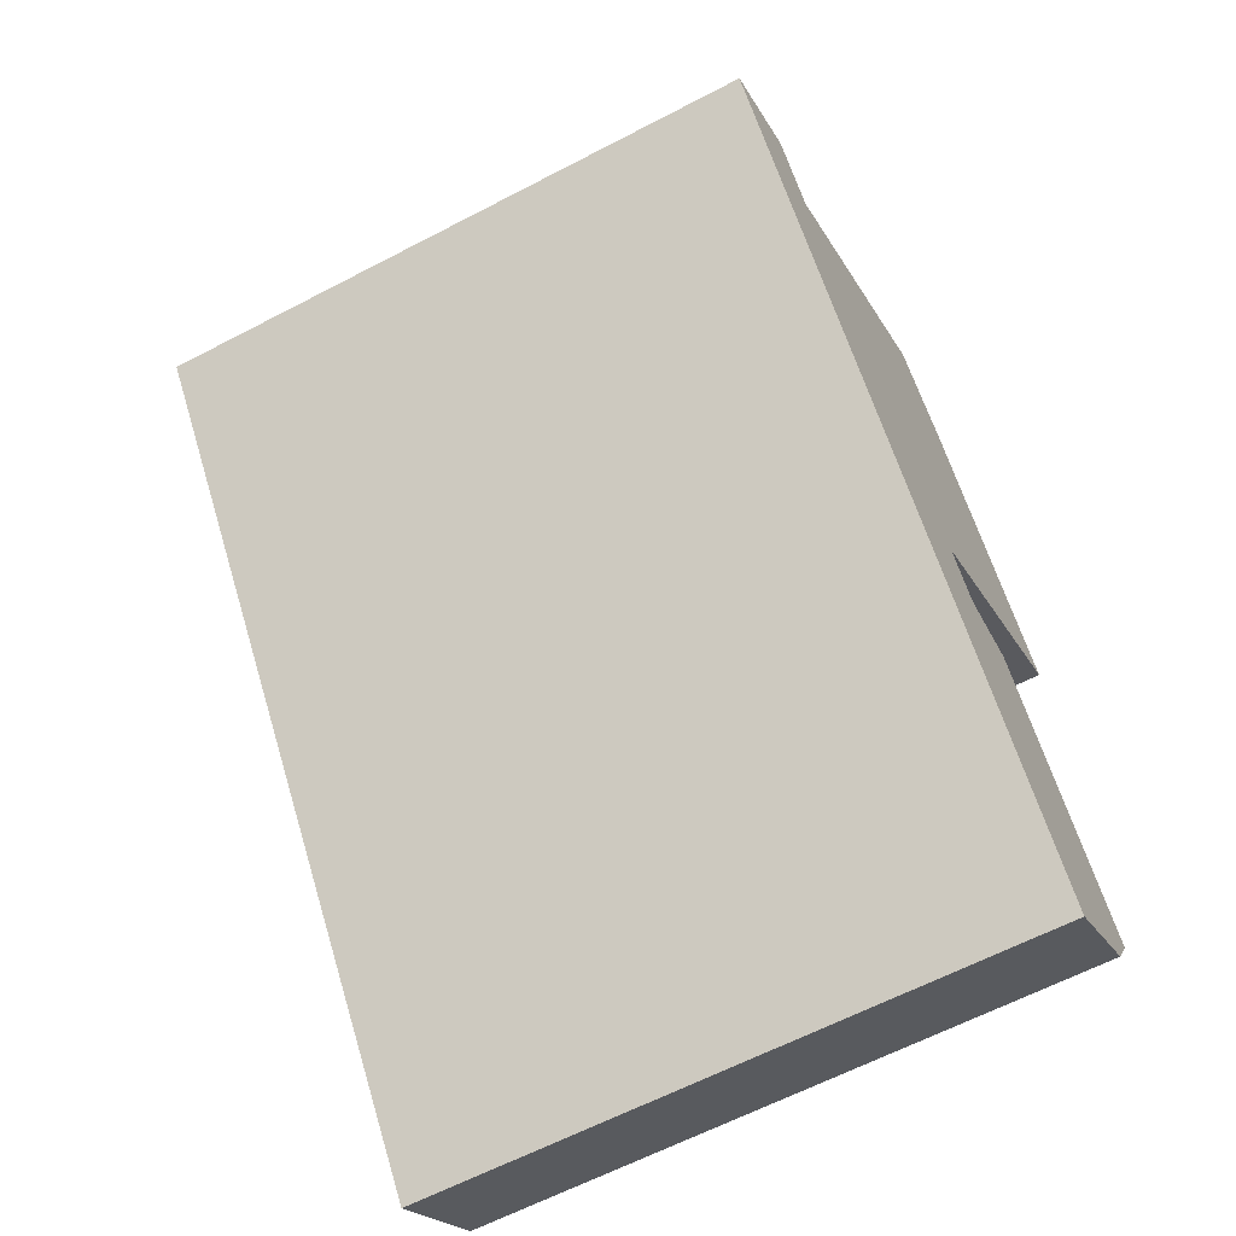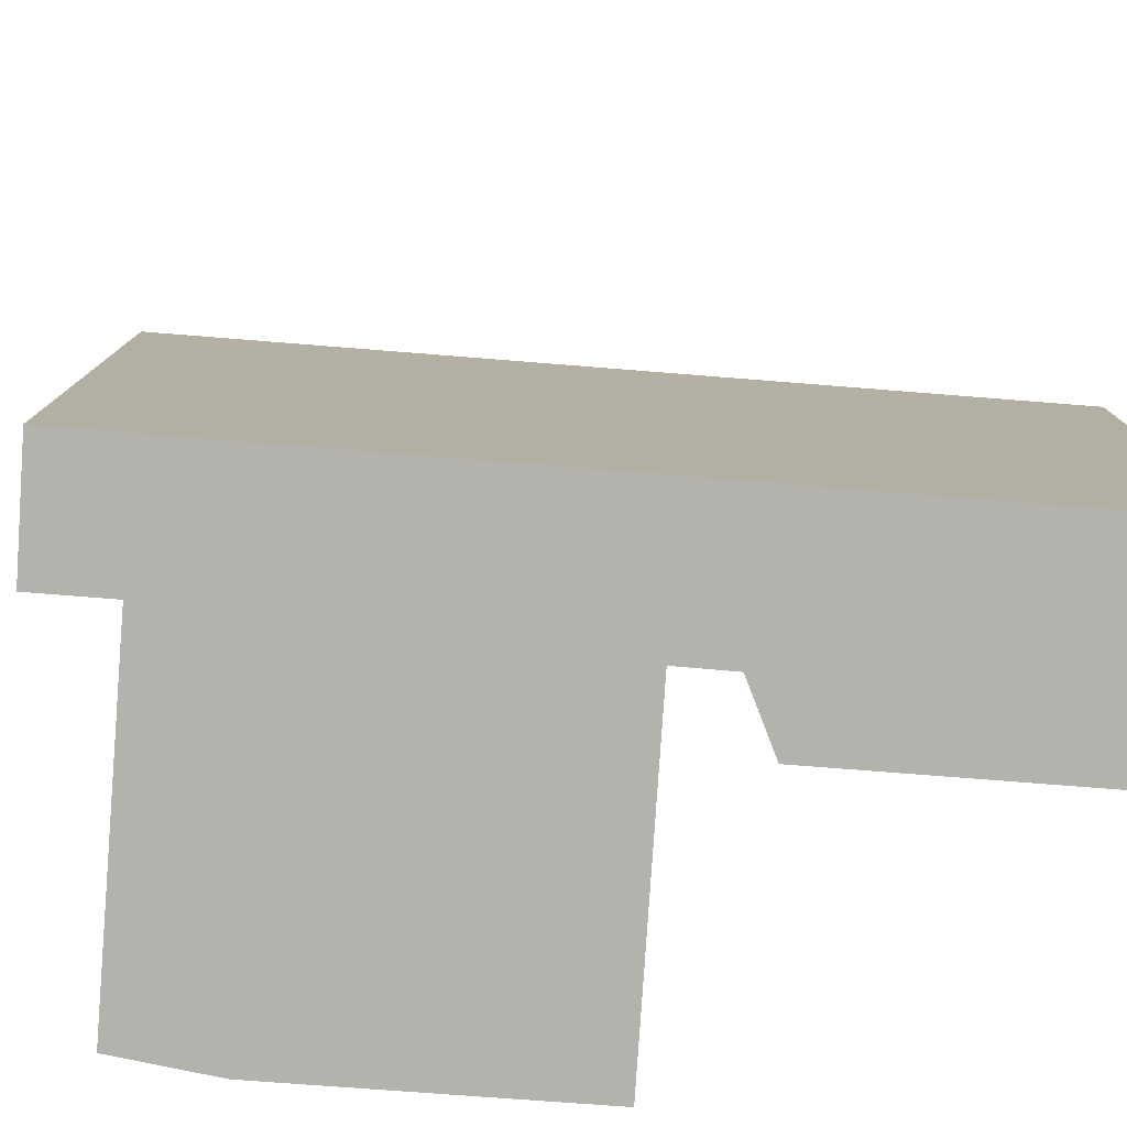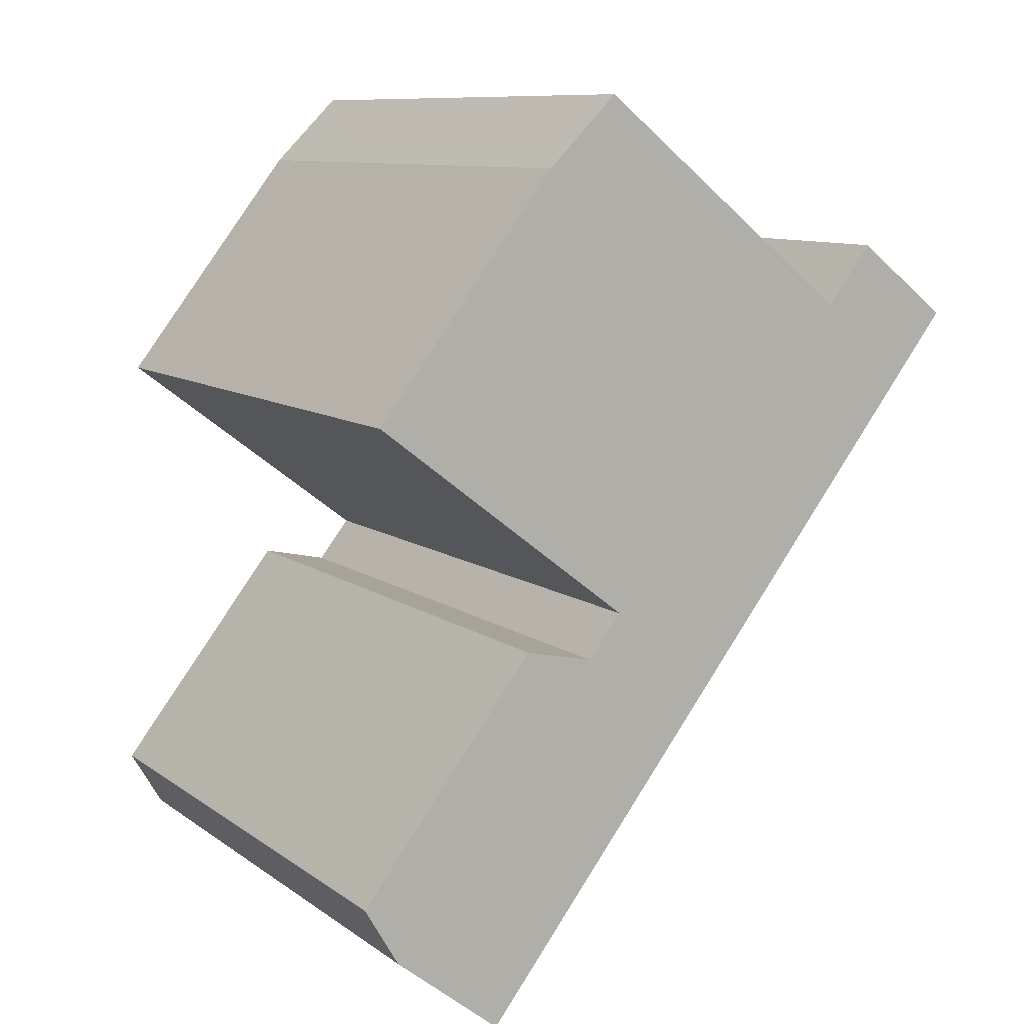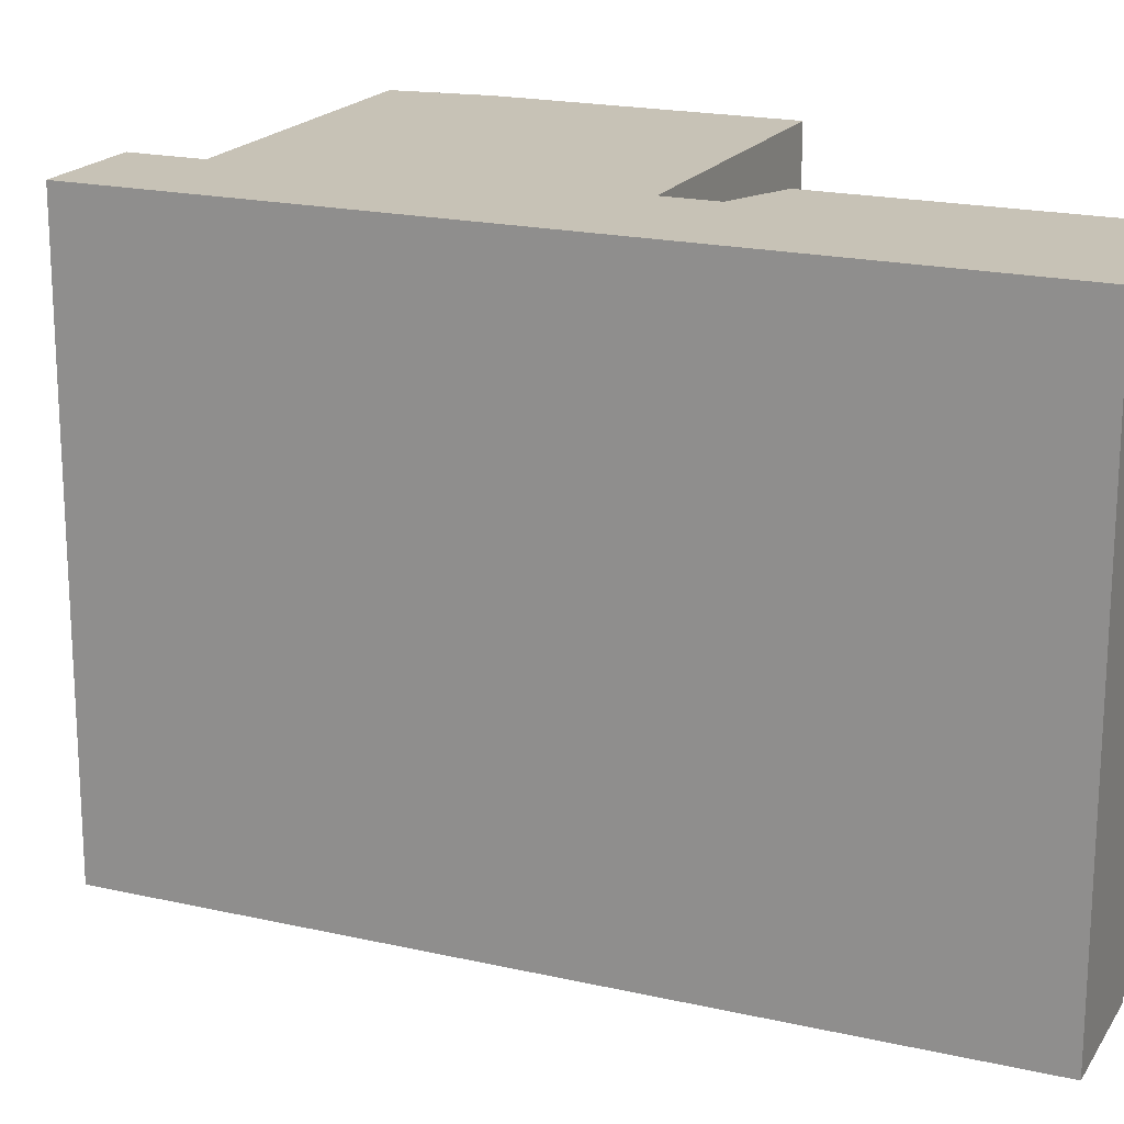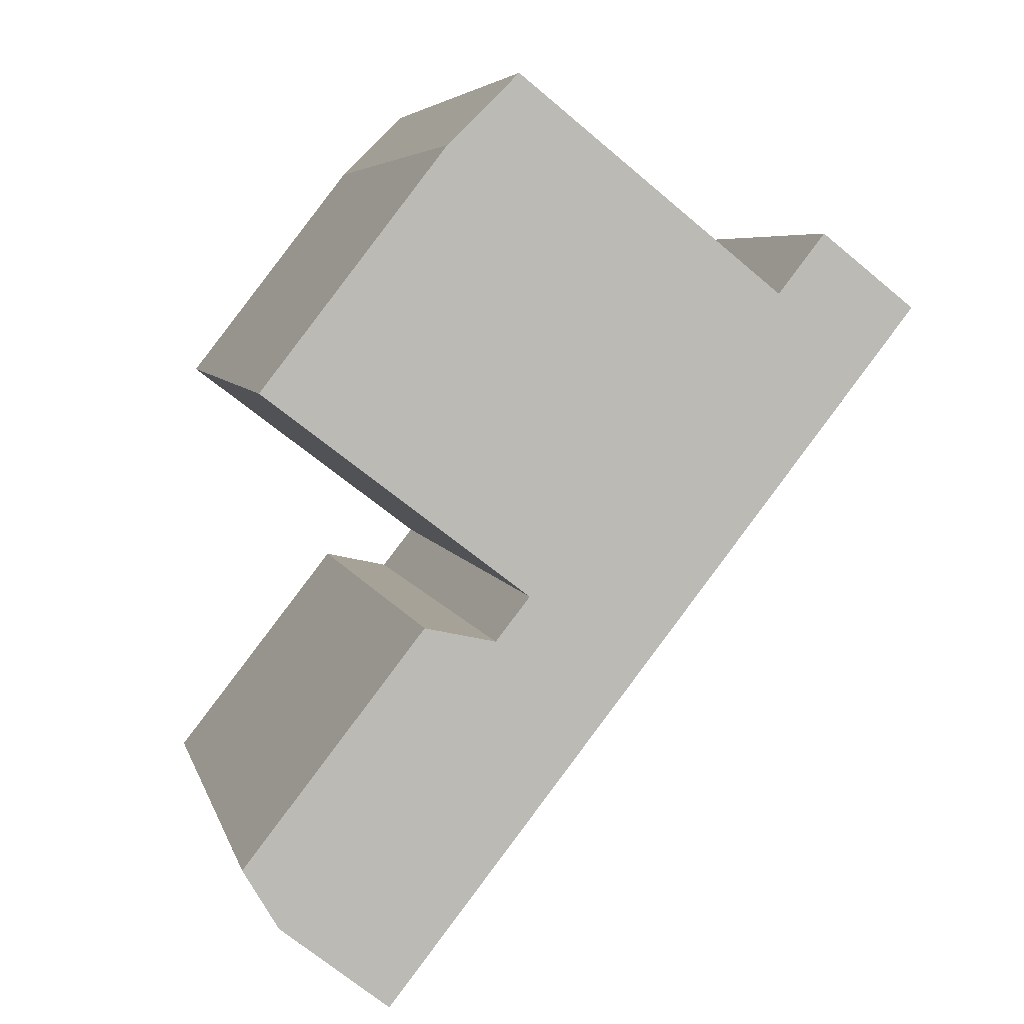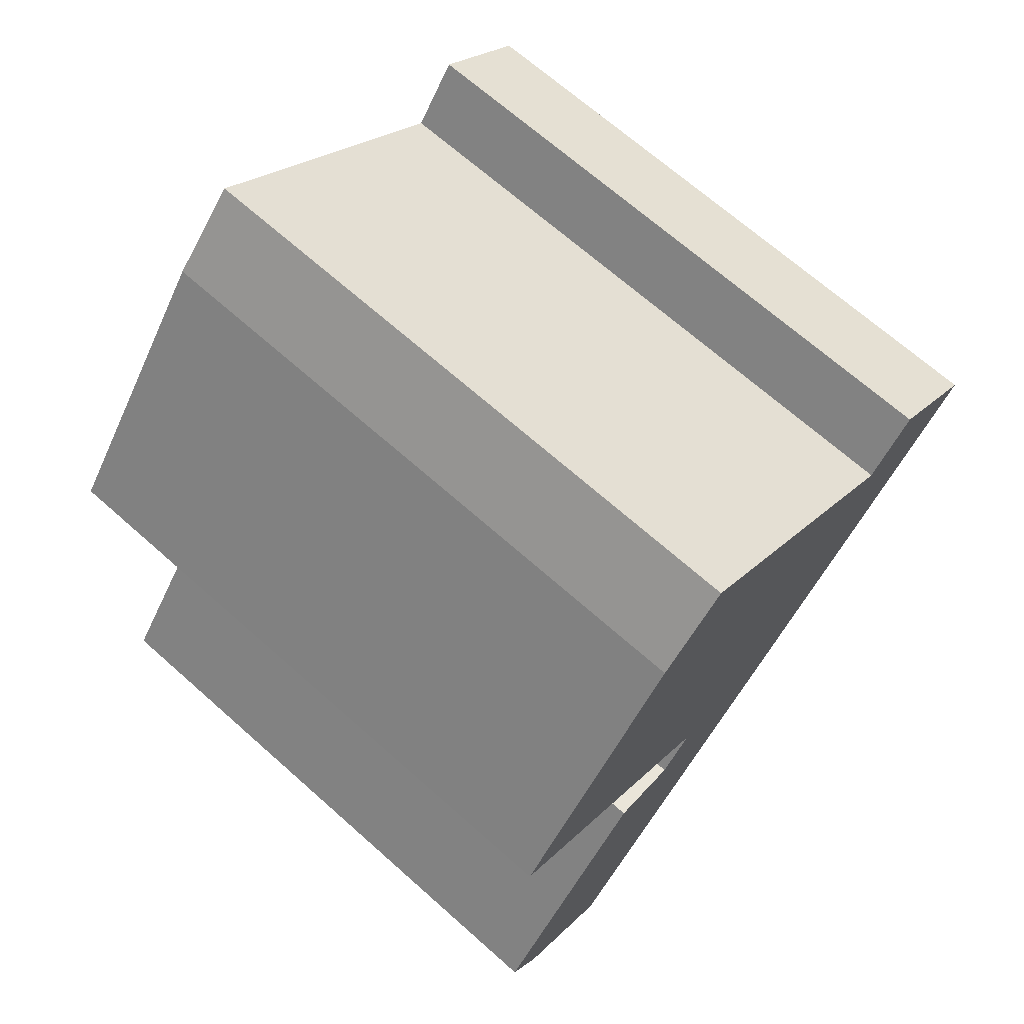
<metadata>
{"format":"obj","ext":"obj","renderer":"f3d","projection":"perspective","resolution":1024,"background":"white","views":[{"elev":-63.3,"azim":117.8,"up":"+Z"},{"elev":-79.6,"azim":123.7,"up":"+Y"},{"elev":9.8,"azim":-30.3,"up":"+Z"},{"elev":19.1,"azim":151.6,"up":"+Y"},{"elev":5.9,"azim":-13.5,"up":"+Z"},{"elev":68.8,"azim":-48.4,"up":"+Z"}]}
</metadata>
<code>
v  6.003 20.48 7.648
v  0 0 0
v  6.002 -4.683e-16 7.648
v  0.000436 20.48 -0.000648
v  8.362 -4.361e-16 7.123
v  8.362 20.48 7.122
v  9.51 20.48 8.562
v  9.509 -5.243e-16 8.563
v  8.249 20.48 9.529
v  8.248 -5.835e-16 9.53
v  6.084 20.48 11.19
v  6.084 -6.852e-16 11.19
v  0.7162 20.48 15.3
v  0.7158 -9.372e-16 15.31
v  6.798 20.48 23.13
v  6.798 -1.416e-15 23.13
v  7.479 20.48 23.8
v  7.479 -1.457e-15 23.8
v  9.148 20.48 25.44
v  9.147 -1.558e-15 25.44
v  14.33 -1.306e-15 21.33
v  14.33 20.48 21.33
v  16.25 -1.213e-15 19.81
v  16.25 20.48 19.81
v  18 -1.128e-15 18.41
v  18 20.48 18.41
v  19.57 20.48 20.4
v  19.57 -1.249e-15 20.4
v  22.74 -1.099e-15 17.94
v  22.74 20.48 17.94
v  21.73 -1.02e-15 16.66
v  21.73 20.48 16.66
v  21.15 -9.749e-16 15.92
v  21.15 20.48 15.92
v  12.96 -3.385e-16 5.528
v  12.96 20.48 5.528
v  4.767 2.994e-16 -4.889
v  4.767 20.48 -4.889
v  1.163 20.48 -1.996
v  1.163 1.222e-16 -1.995
g defaultobject
f 1 2 3
f 2 1 4
f 5 1 3
f 1 5 6
f 7 5 8
f 5 7 6
f 9 8 10
f 8 9 7
f 11 10 12
f 10 11 9
f 13 12 14
f 12 13 11
f 15 14 16
f 14 15 13
f 17 16 18
f 16 17 15
f 19 18 20
f 18 19 17
f 21 19 20
f 19 21 22
f 23 22 21
f 22 23 24
f 25 24 23
f 24 25 26
f 27 25 28
f 25 27 26
f 29 27 28
f 27 29 30
f 31 30 29
f 30 31 32
f 33 32 31
f 32 33 34
f 35 34 33
f 34 35 36
f 37 36 35
f 36 37 38
f 39 37 40
f 37 39 38
f 4 40 2
f 40 4 39
f 39 36 38
f 36 39 4
f 36 4 1
f 36 1 6
f 36 6 34
f 34 6 7
f 34 7 9
f 34 9 11
f 34 11 13
f 34 13 15
f 34 15 32
f 32 15 26
f 26 15 24
f 24 15 22
f 22 15 17
f 22 17 19
f 26 30 32
f 30 26 27
f 37 2 40
f 2 37 3
f 3 37 35
f 3 35 5
f 5 35 8
f 12 16 14
f 16 12 10
f 16 10 8
f 16 8 35
f 16 35 33
f 16 33 18
f 18 33 23
f 18 23 20
f 20 23 21
f 23 33 25
f 25 33 28
f 28 33 31
f 28 31 29

</code>
